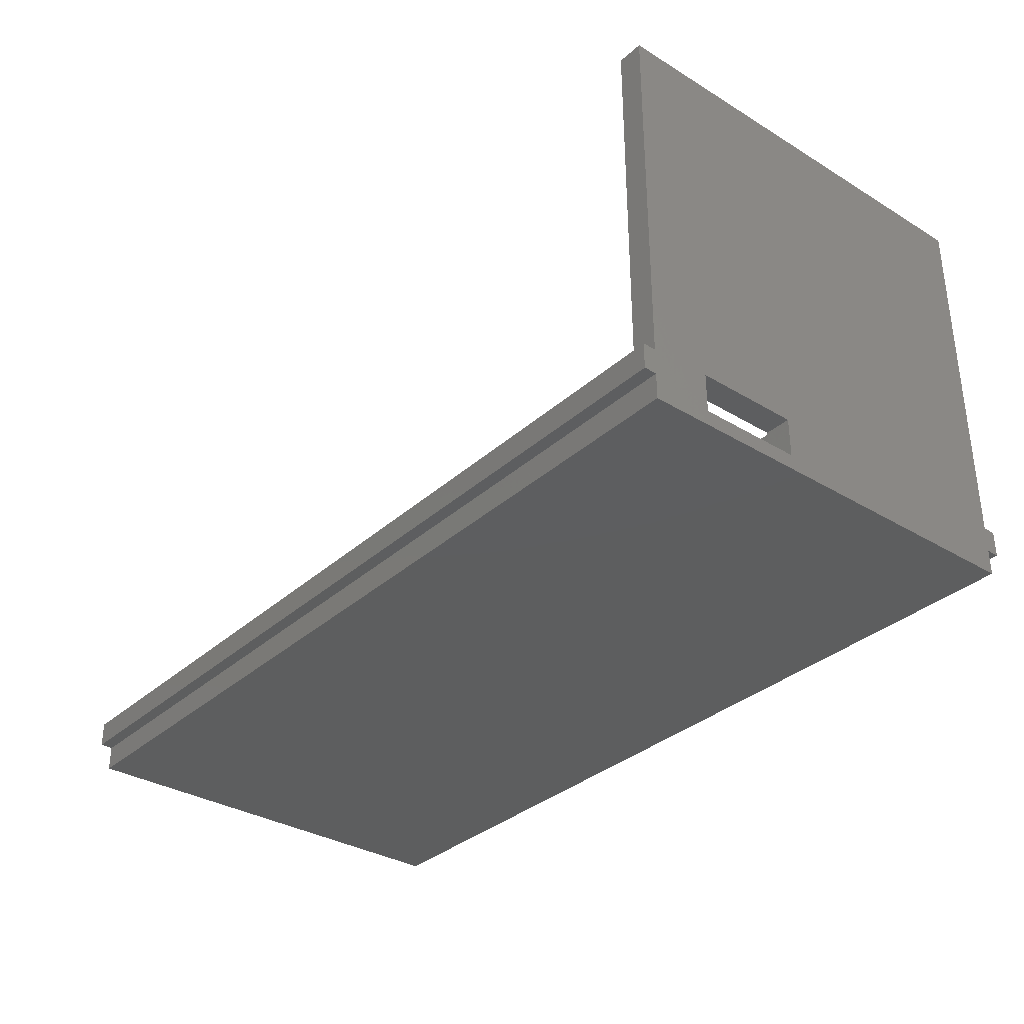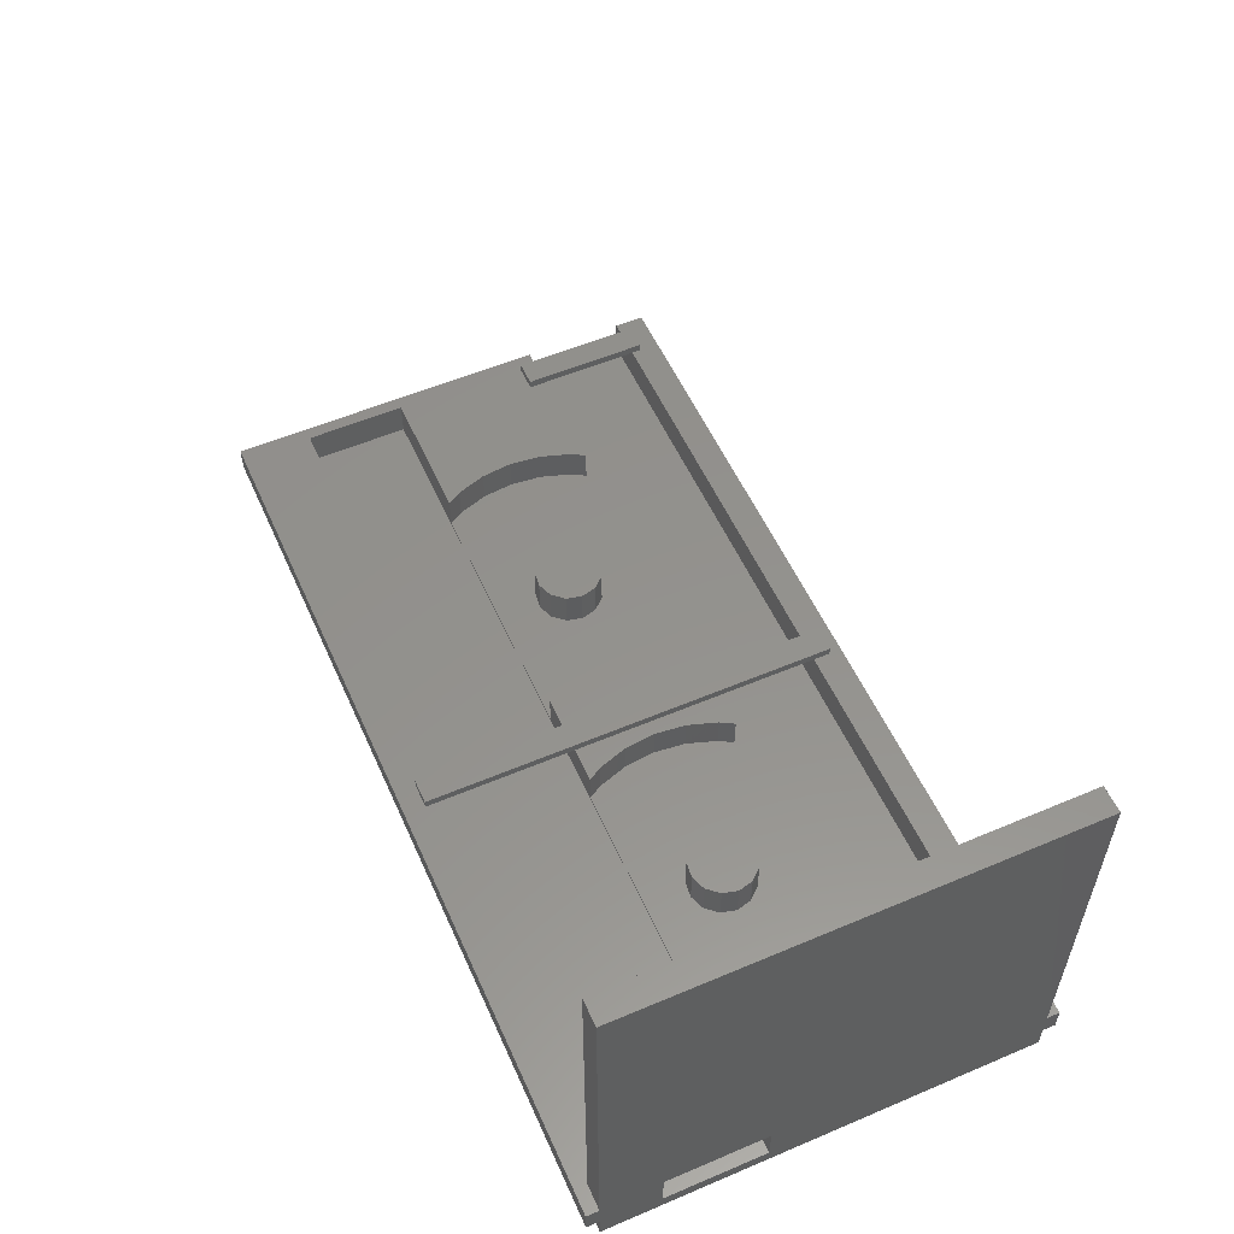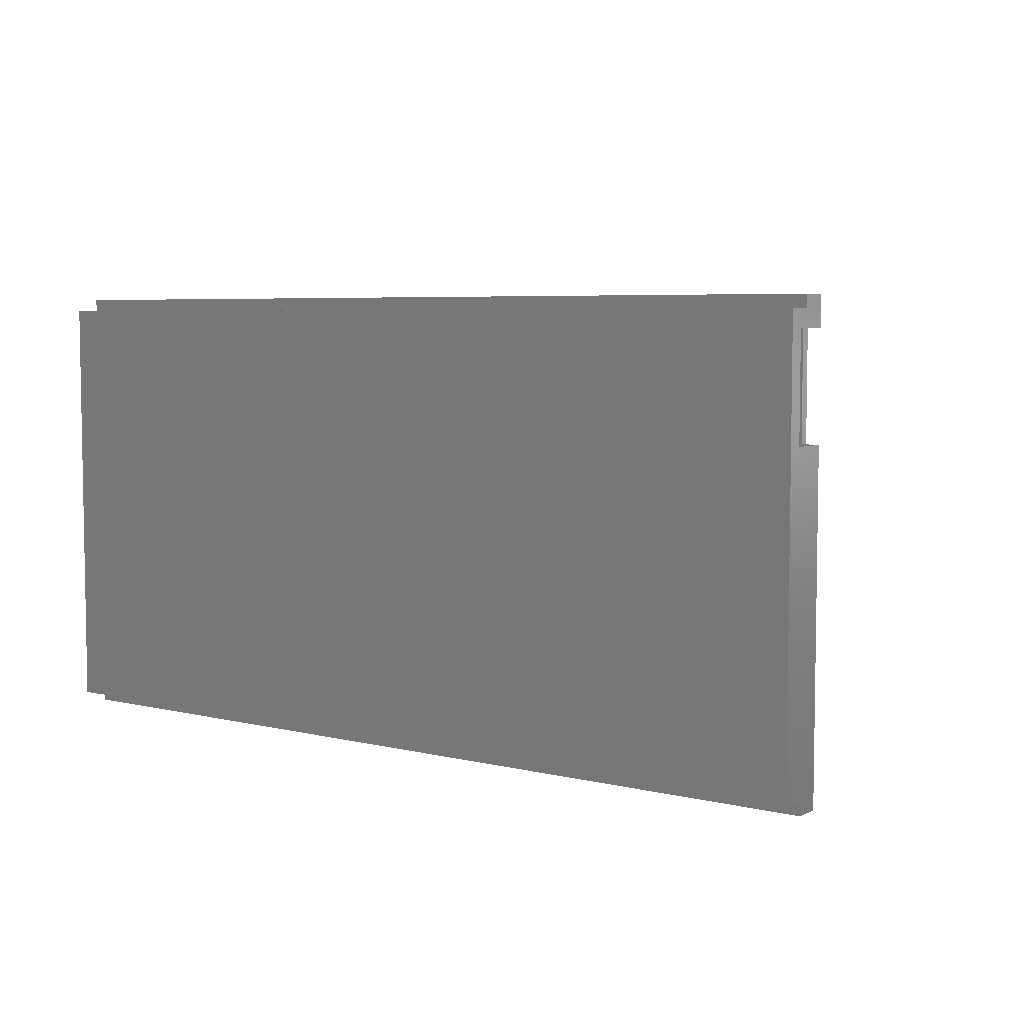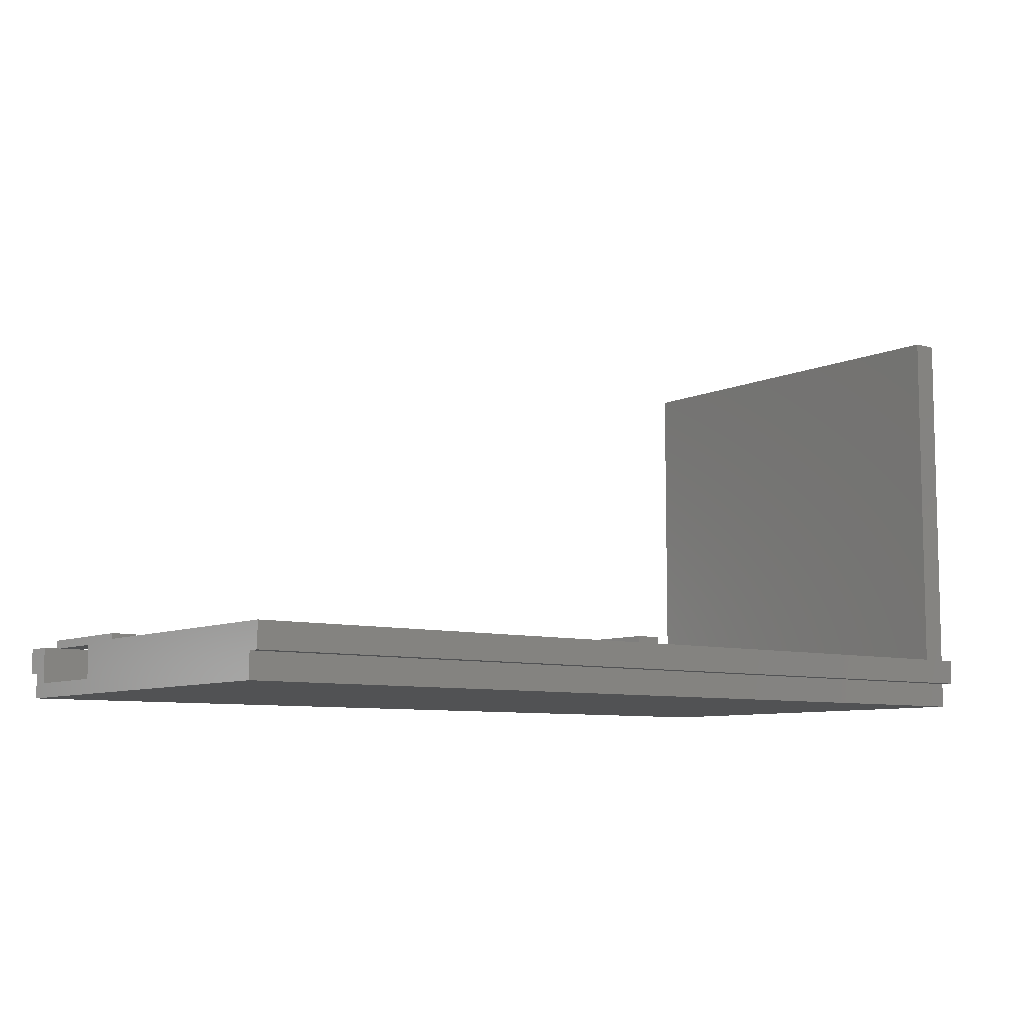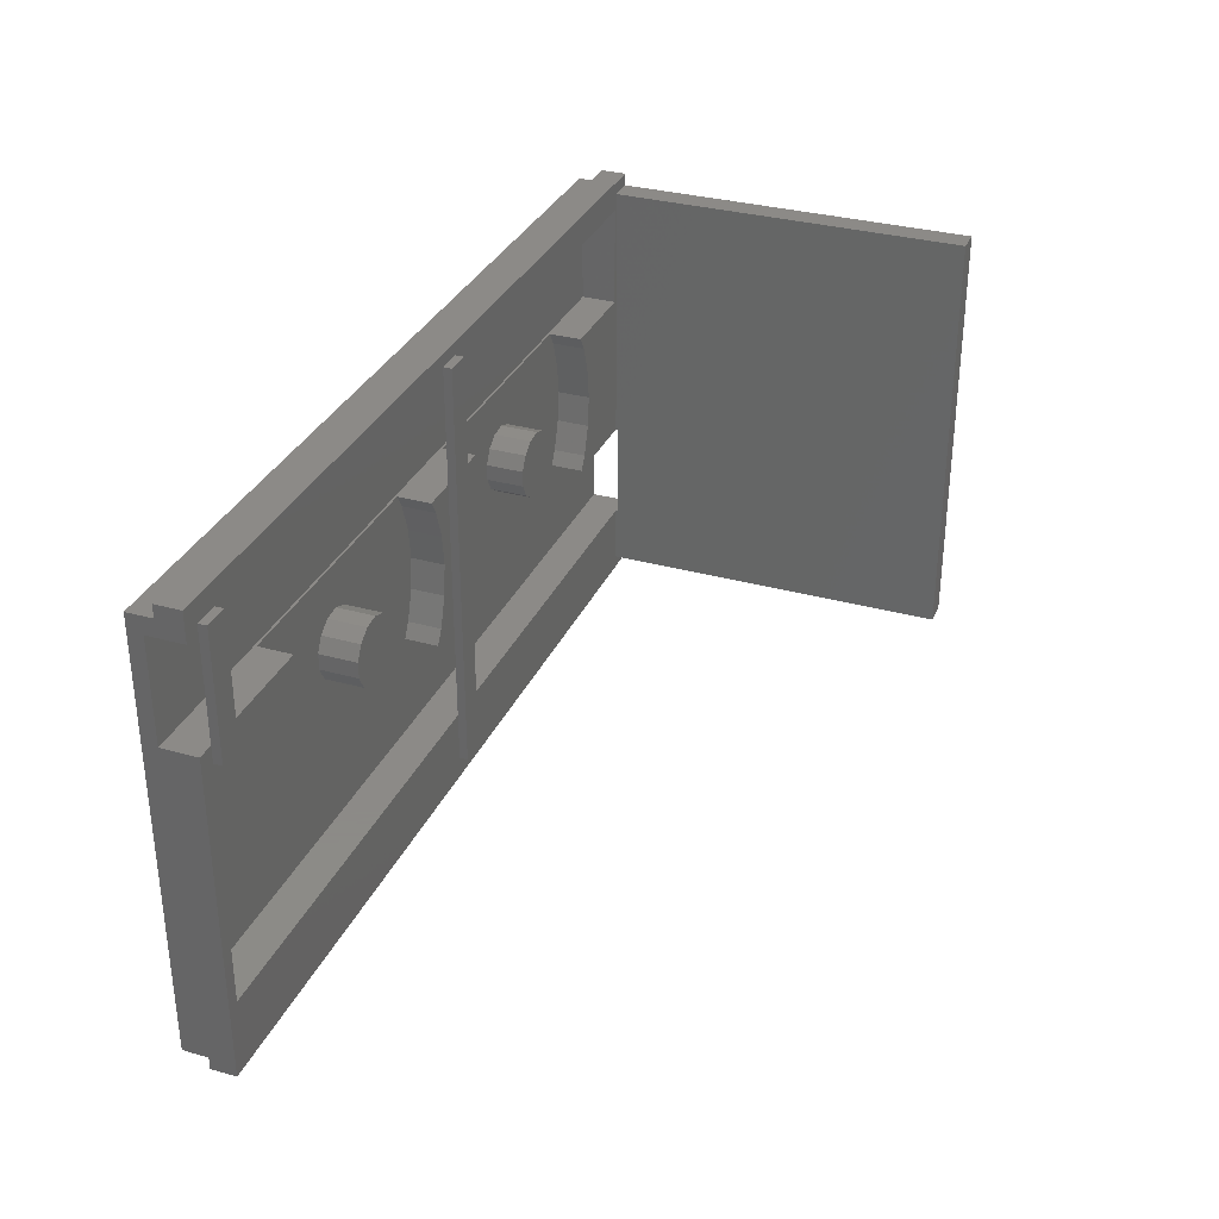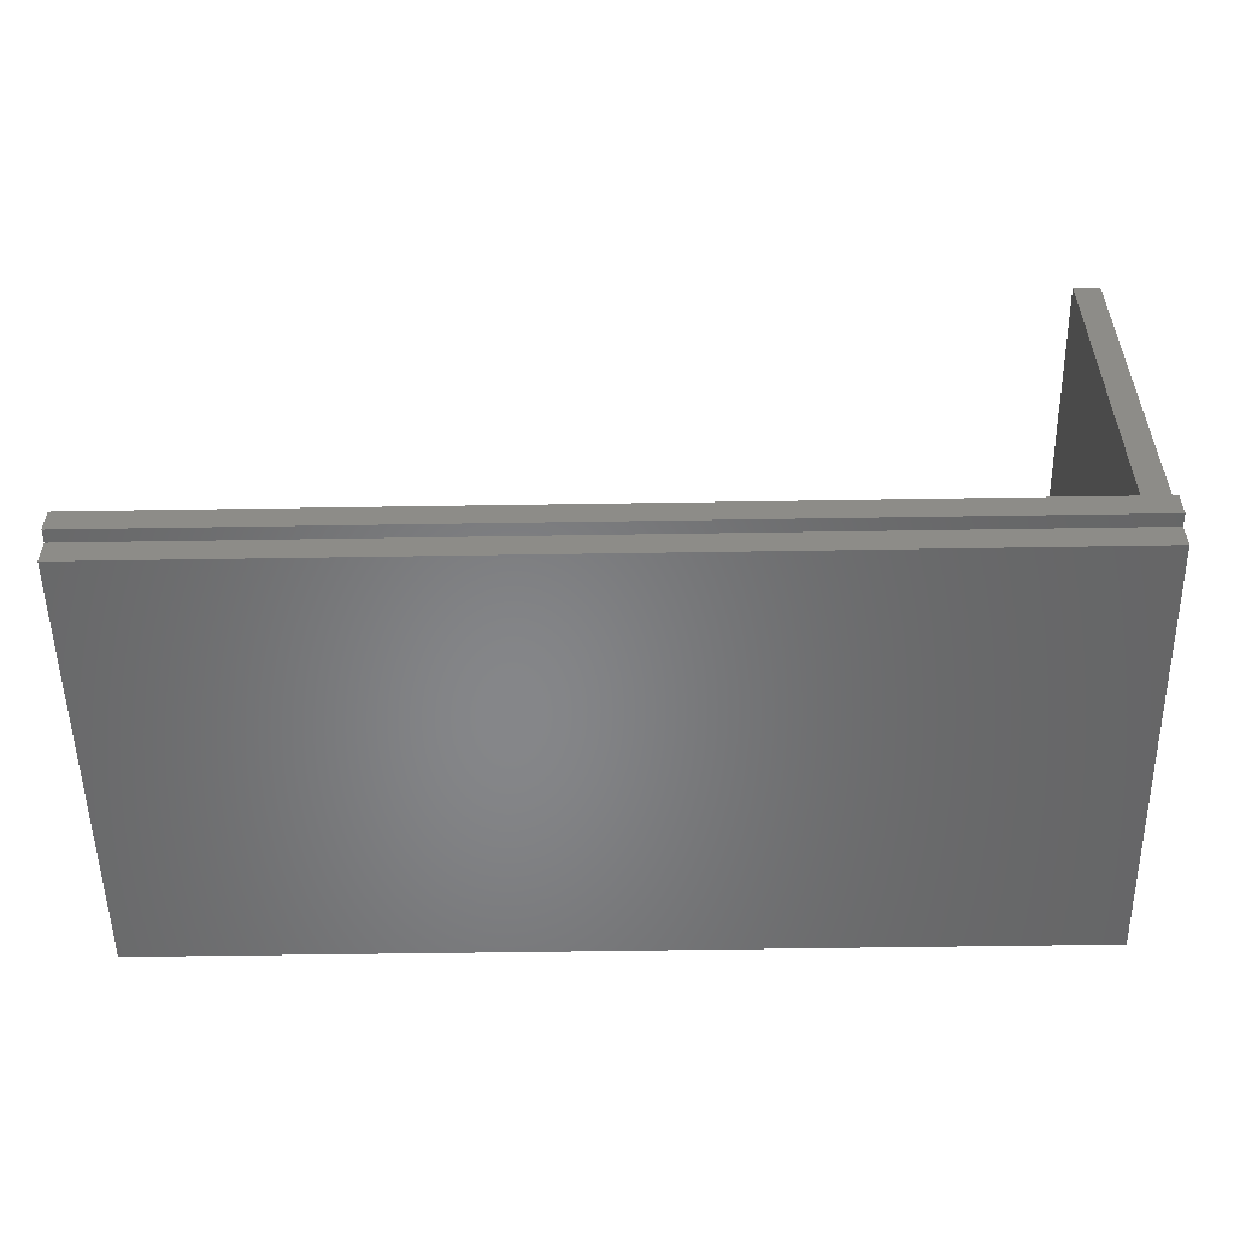
<metadata>
{"format":"stl","ext":"stl","renderer":"f3d","projection":"perspective","resolution":1024,"background":"white","views":[{"elev":-33.5,"azim":50.4,"up":"+Z"},{"elev":55.4,"azim":66.0,"up":"+Z"},{"elev":5.6,"azim":-143.6,"up":"+Y"},{"elev":-8.1,"azim":-37.7,"up":"+Z"},{"elev":32.4,"azim":-68.8,"up":"+Y"},{"elev":-53.4,"azim":1.0,"up":"+Z"}]}
</metadata>
<code>
# stl→obj: 194 verts, 400 faces
v 79 -17.5 6
v -27 -17.5 6
v -27 -17.5 3
v 79 -17.5 3
v -27 21 6
v -27 -16 3
v -27 21 1.749
v -27 33 1.749
v -27 33 6
v -27 36.5 6
v -27 35 3
v -27 36.5 3
v -27 35 0
v -27 -16 0
v 29 -15 6
v 79 -16 6
v 76 -16 6
v 29 -9 6
v 26 -15 6
v -22 21 6
v -11.31 15.74 6
v -10.14 19.32 6
v -25.5 -9 6
v 26 -9 6
v -25.5 3 6
v -9.175 3 6
v -25 19 6
v -10.14 4.679 6
v -25 21 6
v -22 19 6
v -11.31 8.258 6
v -9.175 21 6
v -11.7 12 6
v 76 -9 6
v 79 -16 3
v 79 -16 0
v 79 35 49
v 79 -16 49
v 79 3 1.749
v 79 -9 1.749
v 79 35 3
v 79 35 6
v 79 35 0
v 79 3 6.249
v 79 36.5 3
v 79 -9 6.249
v 79 36.5 6
v -0.5 -16 3
v -0.5 -16 0
v 64.17 21 6
v 65.14 19.32 6
v 75.5 21 6
v -25 33 6
v -22 34 6
v -25 34 6
v 26 33 6
v -22 33 6
v 26 35 6
v 29 35 6
v 76 35 6
v 75.5 33 6
v 29 33 6
v 76 3 6
v 66.31 15.74 6
v 66.7 12 6
v 66.31 8.258 6
v 65.14 4.679 6
v 64.17 3 6
v 75.5 33 1.749
v 29 33 5.999
v -22 33 5.999
v -25 33 5.999
v 26 33 5.999
v 75.5 21 1.749
v -25 21 5.999
v -22 21 5.999
v -9.175 21 1.999
v 26 21 6
v 21.77 21 1.999
v 21.77 21 6
v 26 21 5.999
v 33.23 21 1.999
v 33.23 21 6
v 29 21 5.999
v 29 21 6
v 64.17 21 1.999
v -25 19 6.999
v -25 34 6.999
v -22 19 6.999
v -22 34 6.999
v -10.14 19.32 1.999
v -11.31 15.74 1.999
v -11.7 12 1.999
v -11.31 8.258 1.999
v -10.14 4.679 1.999
v -9.175 3 1.999
v 26 3 5.999
v 21.77 3 1.999
v 29 3 5.999
v 64.17 3 1.999
v -25.5 3 1.749
v 33.23 3 1.999
v 29 3 6
v 33.23 3 6
v 21.77 3 6
v 26 3 6
v 76 3 6.249
v -25.5 -9 1.749
v 29 -9 5.999
v 26 -9 5.999
v 76 -9 6.249
v 26 -15 6.999
v 26 35 6.999
v 29 -15 6.999
v 29 35 6.999
v 76 -16 49
v 76 35 49
v 65.14 4.679 1.999
v 66.31 8.258 1.999
v 66.7 12 1.999
v 66.31 15.74 1.999
v 65.14 19.32 1.999
v 31.09 8.258 1.999
v 32.26 4.679 1.999
v 49.18 8.029 1.999
v 47.28 8.26 1.999
v 45.71 9.348 1.999
v 49.18 15.97 1.999
v 50.97 15.29 1.999
v 52.24 13.86 1.999
v 32.26 19.32 1.999
v 31.09 15.74 1.999
v 30.7 12 1.999
v 52.7 12 1.999
v 50.97 8.708 1.999
v 45.71 14.65 1.999
v 47.28 15.74 1.999
v 44.82 12.96 1.999
v 52.24 10.14 1.999
v 44.82 11.04 1.999
v 32.26 19.32 6
v 32.26 4.679 6
v 31.09 8.258 6
v 30.7 12 6
v 31.09 15.74 6
v 22.74 4.679 6
v 23.91 8.258 6
v 22.74 19.32 6
v 23.91 15.74 6
v 24.3 12 6
v 22.74 19.32 1.999
v 22.74 4.679 1.999
v 6.782 8.029 1.999
v 4.882 8.26 1.999
v 3.306 9.348 1.999
v 6.782 15.97 1.999
v 8.572 15.29 1.999
v 9.842 13.86 1.999
v 10.3 12 1.999
v 23.91 15.74 1.999
v 8.572 8.708 1.999
v 23.91 8.258 1.999
v 3.306 14.65 1.999
v 4.882 15.74 1.999
v 2.416 12.96 1.999
v 24.3 12 1.999
v 9.842 10.14 1.999
v 2.416 11.04 1.999
v 44.82 11.04 6.499
v 44.82 12.96 6.499
v 45.71 14.65 6.499
v 45.71 9.348 6.499
v 47.28 8.26 6.499
v 49.18 8.029 6.499
v 50.97 8.708 6.499
v 52.24 10.14 6.499
v 52.7 12 6.499
v 52.24 13.86 6.499
v 50.97 15.29 6.499
v 49.18 15.97 6.499
v 47.28 15.74 6.499
v 2.416 11.04 6.499
v 2.416 12.96 6.499
v 3.306 14.65 6.499
v 3.306 9.348 6.499
v 4.882 8.26 6.499
v 6.782 8.029 6.499
v 8.572 8.708 6.499
v 9.842 10.14 6.499
v 10.3 12 6.499
v 9.842 13.86 6.499
v 8.572 15.29 6.499
v 6.782 15.97 6.499
v 4.882 15.74 6.499
f 1 2 3
f 4 1 3
f 2 5 3
f 6 5 7
f 8 9 10
f 11 10 12
f 8 10 11
f 6 13 14
f 6 7 13
f 8 13 7
f 3 5 6
f 13 8 11
f 15 2 1
f 16 17 1
f 18 15 1
f 19 2 15
f 20 21 22
f 23 2 24
f 5 2 23
f 5 23 25
f 5 25 26
f 27 26 28
f 27 29 5
f 20 30 21
f 30 28 31
f 32 20 22
f 19 24 2
f 30 31 33
f 5 26 27
f 30 27 28
f 33 21 30
f 17 18 1
f 34 18 17
f 35 36 37
f 37 38 16
f 4 37 16
f 1 4 16
f 4 35 37
f 39 40 36
f 39 41 42
f 36 43 41
f 44 42 37
f 41 45 42
f 36 46 37
f 46 44 37
f 36 41 39
f 36 40 46
f 47 42 45
f 44 39 42
f 3 6 4
f 4 6 48
f 4 48 35
f 48 6 14
f 49 48 14
f 14 13 49
f 49 13 43
f 49 43 36
f 11 41 13
f 13 41 43
f 11 12 41
f 41 12 45
f 10 47 12
f 12 47 45
f 50 51 52
f 10 9 53
f 54 10 55
f 55 10 53
f 56 10 54
f 56 54 57
f 58 10 56
f 59 10 58
f 60 10 59
f 61 59 62
f 60 59 61
f 63 61 52
f 51 64 52
f 64 65 52
f 65 66 52
f 66 67 52
f 67 68 52
f 68 63 52
f 63 60 61
f 60 42 10
f 42 47 10
f 8 69 61
f 70 8 61
f 62 70 61
f 71 72 8
f 56 8 73
f 71 8 56
f 57 71 56
f 53 8 72
f 9 8 53
f 70 73 8
f 74 69 8
f 7 74 8
f 75 7 29
f 32 76 20
f 77 76 32
f 75 76 77
f 7 77 74
f 78 79 80
f 81 79 78
f 82 79 83
f 79 81 84
f 83 84 85
f 79 84 83
f 77 79 74
f 79 82 74
f 52 86 50
f 74 86 52
f 82 86 74
f 75 77 7
f 7 5 29
f 27 87 29
f 29 87 88
f 53 88 55
f 29 88 53
f 53 72 29
f 29 72 75
f 87 27 30
f 89 87 30
f 57 54 89
f 89 30 20
f 71 89 20
f 76 71 20
f 71 57 89
f 54 90 89
f 77 32 22
f 91 77 22
f 91 22 21
f 92 91 21
f 92 21 33
f 93 92 33
f 33 31 94
f 93 33 94
f 31 28 95
f 94 31 95
f 28 26 96
f 95 28 96
f 63 39 44
f 97 98 99
f 100 39 63
f 101 39 100
f 96 26 101
f 101 100 102
f 103 99 104
f 101 102 98
f 102 104 98
f 101 98 96
f 25 101 26
f 105 97 106
f 107 63 44
f 99 98 104
f 68 100 63
f 105 98 97
f 108 101 25
f 23 108 25
f 34 109 18
f 110 109 40
f 46 34 111
f 40 34 46
f 109 34 40
f 110 40 108
f 110 108 24
f 108 23 24
f 19 112 24
f 24 112 113
f 56 113 58
f 24 113 106
f 78 73 81
f 56 73 78
f 56 78 113
f 97 24 106
f 78 106 113
f 24 97 110
f 112 19 15
f 114 112 15
f 103 85 114
f 114 15 18
f 99 114 18
f 109 99 18
f 99 103 114
f 85 70 114
f 62 59 114
f 84 70 85
f 70 62 114
f 59 115 114
f 116 117 17
f 63 117 60
f 107 117 63
f 111 117 107
f 17 117 111
f 34 17 111
f 38 116 17
f 16 38 17
f 117 116 38
f 37 117 38
f 117 37 60
f 60 37 42
f 35 48 49
f 36 35 49
f 46 111 44
f 44 111 107
f 108 40 39
f 101 108 39
f 118 100 67
f 67 100 68
f 66 119 67
f 67 119 118
f 65 120 66
f 66 120 119
f 65 64 120
f 120 64 121
f 64 51 121
f 121 51 122
f 51 50 122
f 122 50 86
f 61 69 52
f 52 69 74
f 58 113 59
f 59 113 115
f 55 88 54
f 54 88 90
f 75 72 76
f 76 72 71
f 81 73 84
f 84 73 70
f 123 124 102
f 118 123 100
f 100 123 102
f 125 123 118
f 126 127 123
f 128 129 86
f 129 130 122
f 131 123 82
f 132 123 131
f 133 123 132
f 130 134 121
f 135 125 119
f 82 123 136
f 82 137 86
f 82 136 137
f 137 128 86
f 86 129 122
f 122 130 121
f 138 136 123
f 121 134 120
f 120 139 119
f 125 126 123
f 139 135 119
f 119 125 118
f 127 140 123
f 134 139 120
f 140 138 123
f 82 83 141
f 131 82 141
f 142 103 104
f 143 103 142
f 85 103 143
f 85 143 144
f 141 85 145
f 83 85 141
f 144 145 85
f 146 105 106
f 147 146 106
f 148 78 80
f 149 78 148
f 78 150 106
f 150 147 106
f 149 150 78
f 148 80 151
f 151 80 79
f 94 95 96
f 152 94 98
f 98 94 96
f 153 94 152
f 154 155 94
f 156 157 79
f 157 158 151
f 91 94 77
f 92 94 91
f 93 94 92
f 158 159 160
f 161 153 162
f 77 94 163
f 77 164 79
f 77 163 164
f 164 156 79
f 79 157 151
f 151 158 160
f 165 163 94
f 160 159 166
f 166 167 162
f 153 154 94
f 167 161 162
f 162 153 152
f 155 168 94
f 159 167 166
f 168 165 94
f 88 87 89
f 90 88 89
f 152 98 146
f 146 98 105
f 110 97 109
f 109 97 99
f 142 104 102
f 124 142 102
f 113 112 114
f 115 113 114
f 143 142 124
f 123 143 124
f 144 143 123
f 133 144 123
f 132 145 144
f 133 132 144
f 131 141 145
f 132 131 145
f 140 169 138
f 138 169 170
f 138 170 136
f 136 170 171
f 140 127 169
f 169 127 172
f 172 127 126
f 173 172 126
f 173 126 125
f 174 173 125
f 174 125 135
f 175 174 135
f 175 135 139
f 176 175 139
f 176 139 134
f 177 176 134
f 134 130 178
f 177 134 178
f 130 129 179
f 178 130 179
f 128 180 129
f 129 180 179
f 137 181 128
f 128 181 180
f 136 171 137
f 137 171 181
f 147 162 146
f 146 162 152
f 150 166 147
f 147 166 162
f 150 149 166
f 166 149 160
f 149 148 160
f 160 148 151
f 168 182 165
f 165 182 183
f 165 183 163
f 163 183 184
f 168 155 182
f 182 155 185
f 185 155 154
f 186 185 154
f 186 154 153
f 187 186 153
f 187 153 161
f 188 187 161
f 188 161 167
f 189 188 167
f 189 167 159
f 190 189 159
f 159 158 191
f 190 159 191
f 158 157 192
f 191 158 192
f 156 193 157
f 157 193 192
f 164 194 156
f 156 194 193
f 163 184 164
f 164 184 194
f 170 169 172
f 174 170 173
f 173 170 172
f 175 170 174
f 176 170 175
f 177 170 176
f 178 170 177
f 179 170 178
f 180 170 179
f 181 170 180
f 171 170 181
f 183 182 185
f 187 183 186
f 186 183 185
f 188 183 187
f 189 183 188
f 190 183 189
f 191 183 190
f 192 183 191
f 193 183 192
f 194 183 193
f 184 183 194

</code>
